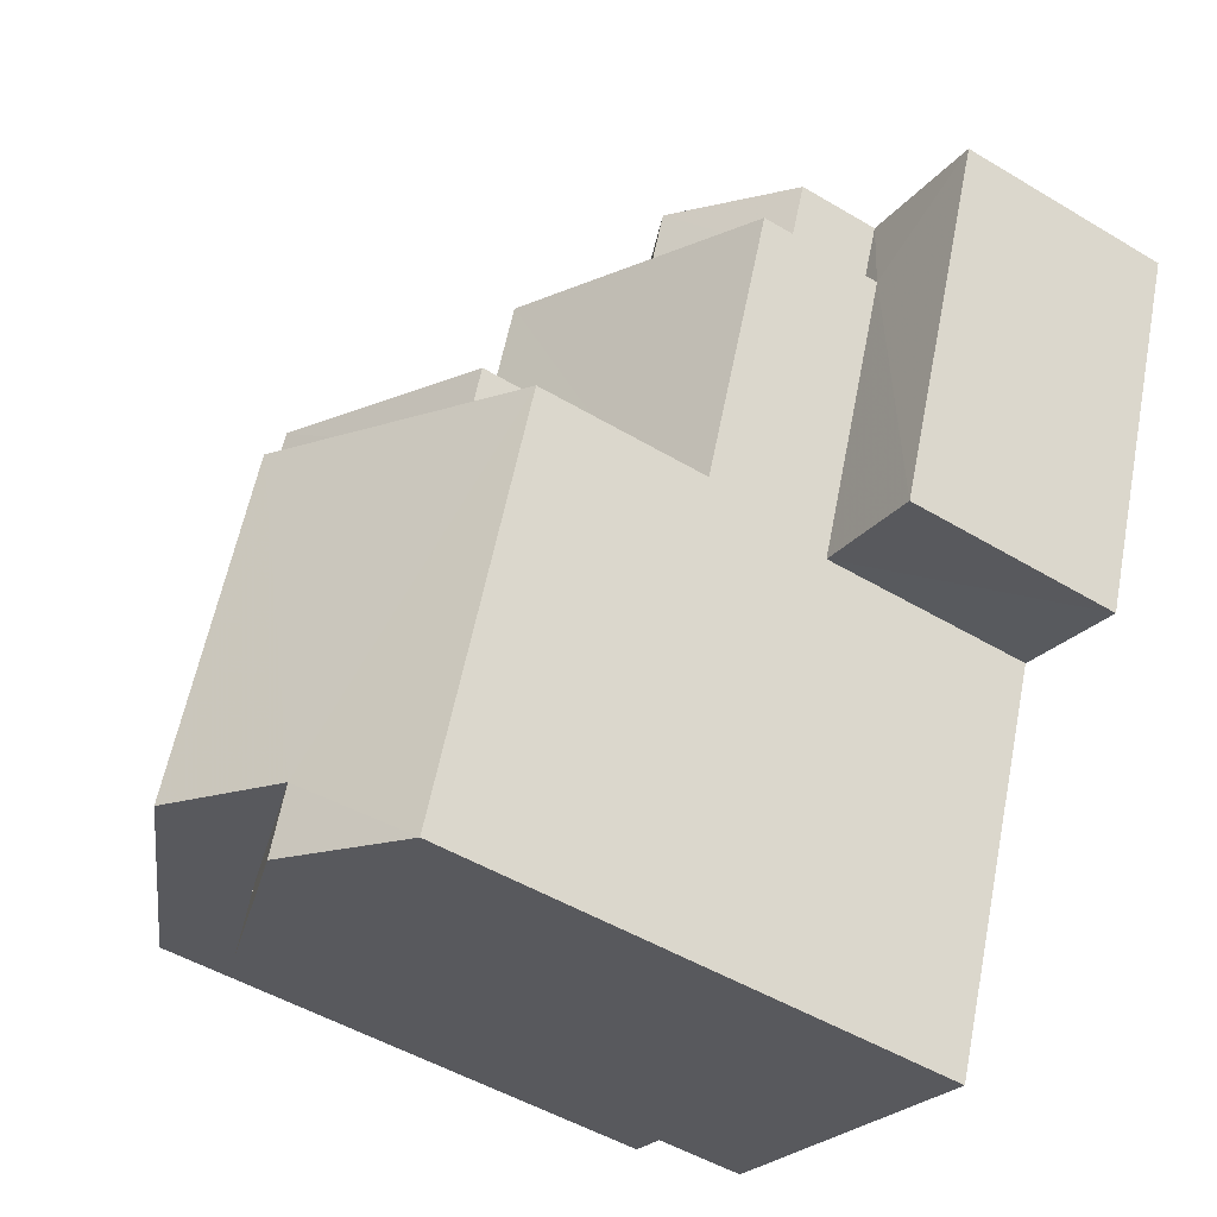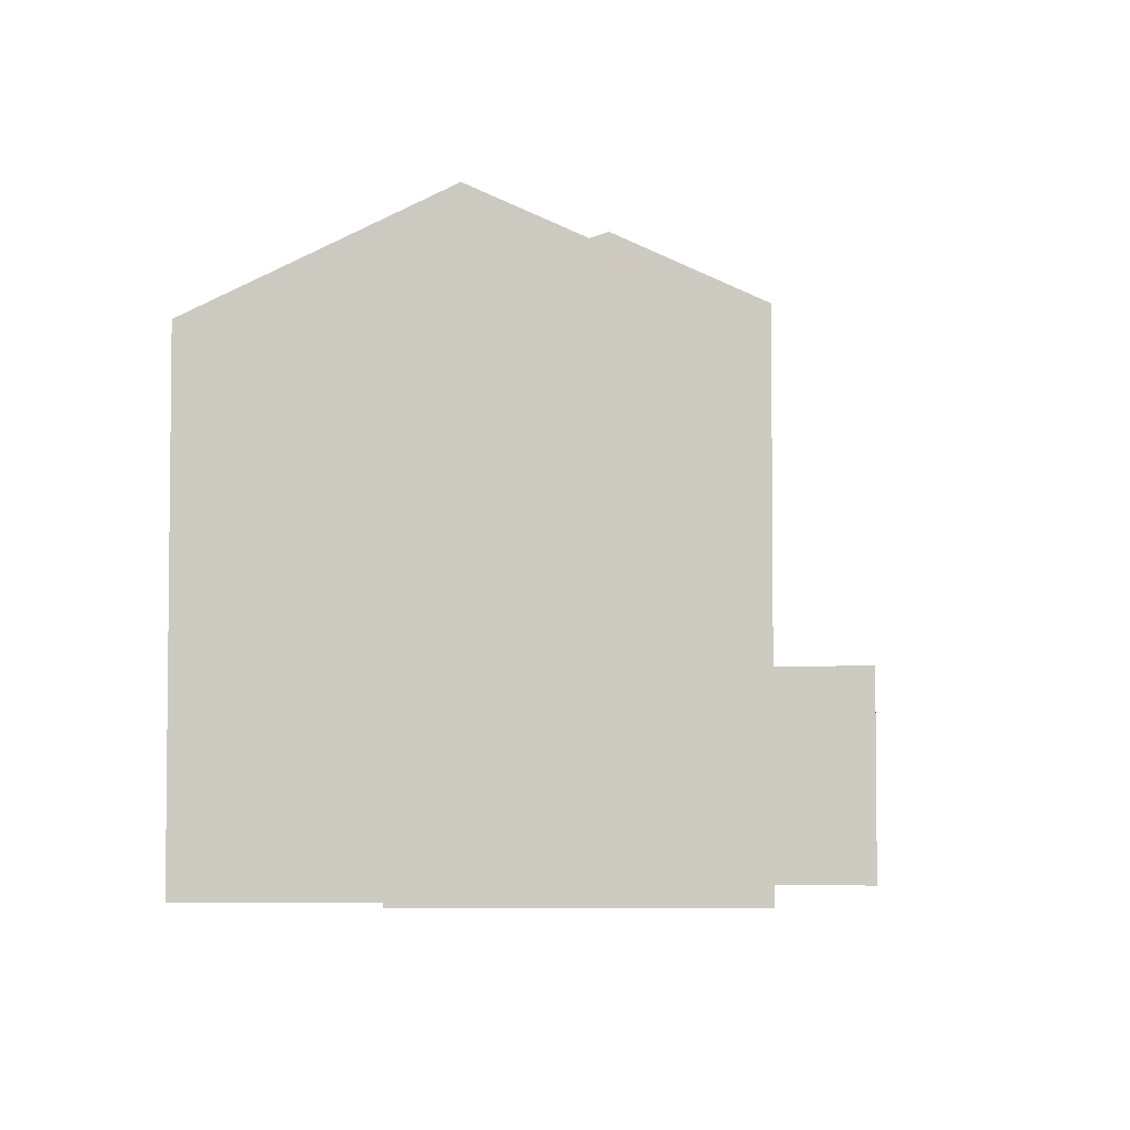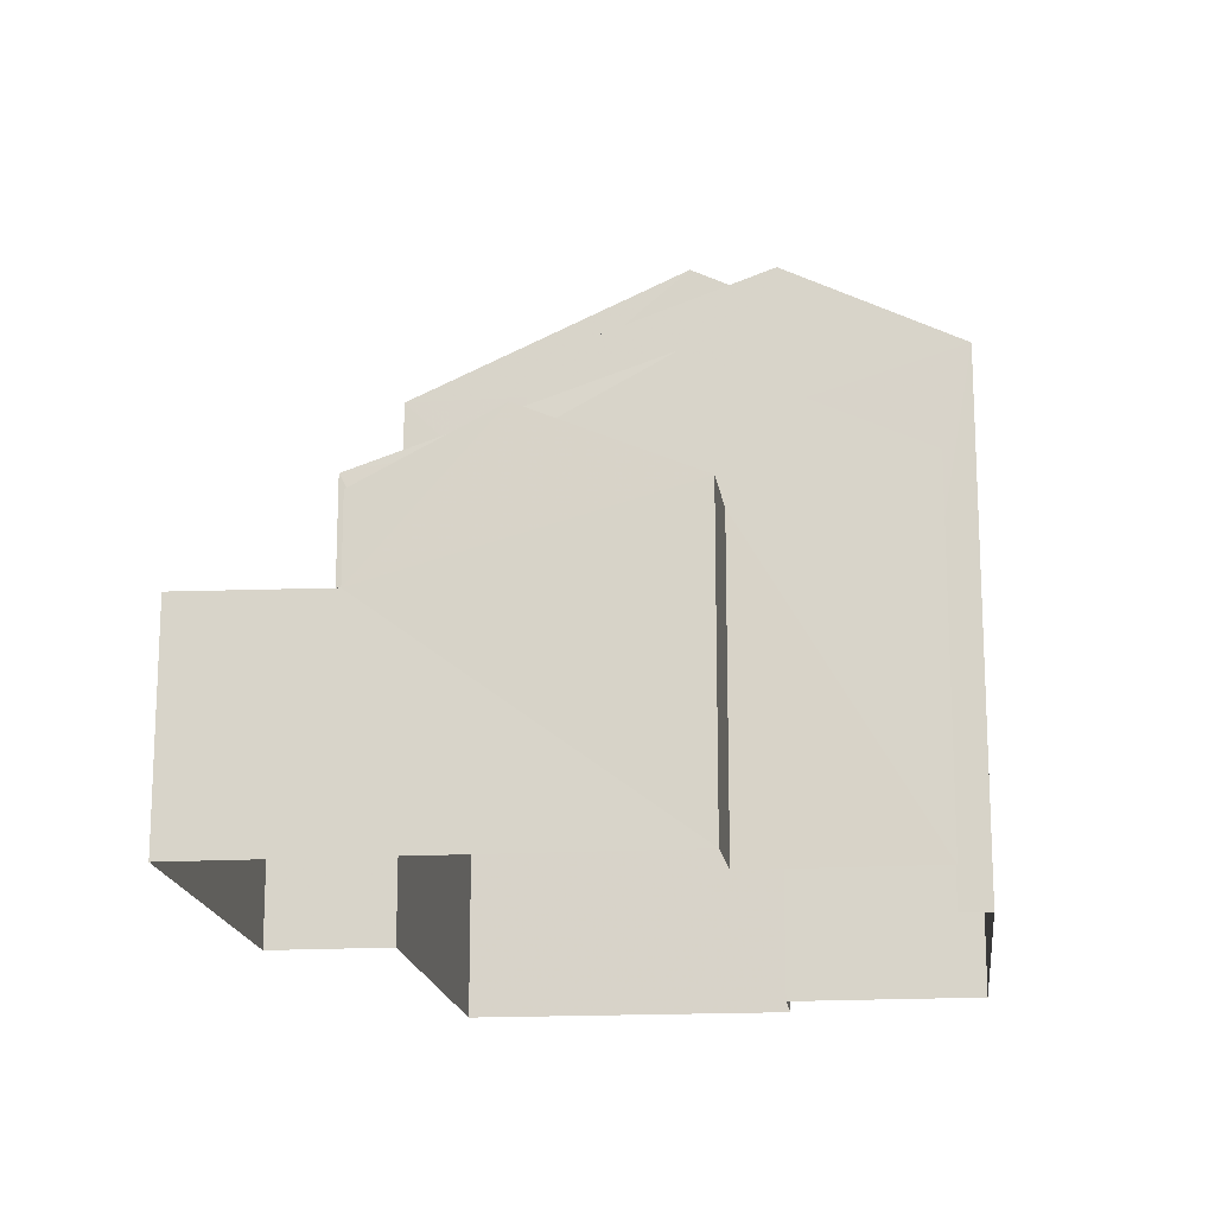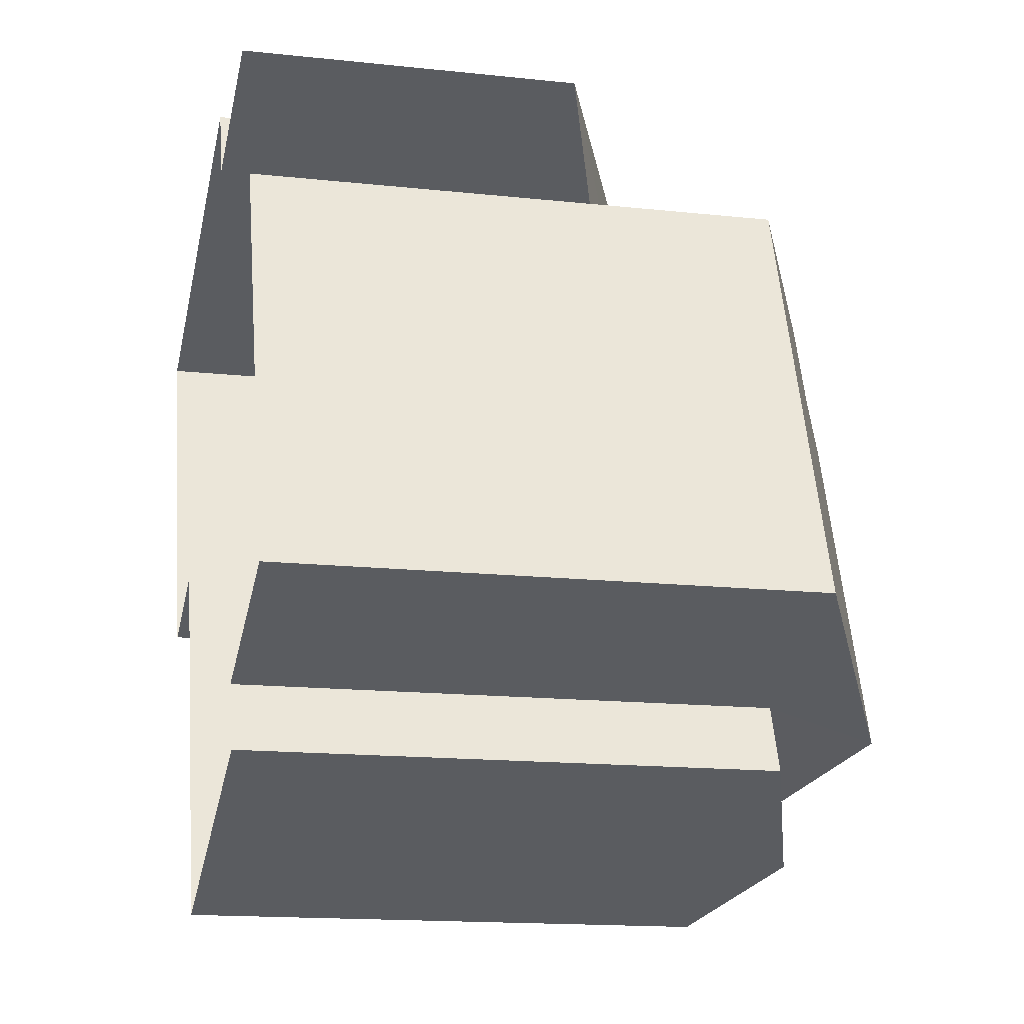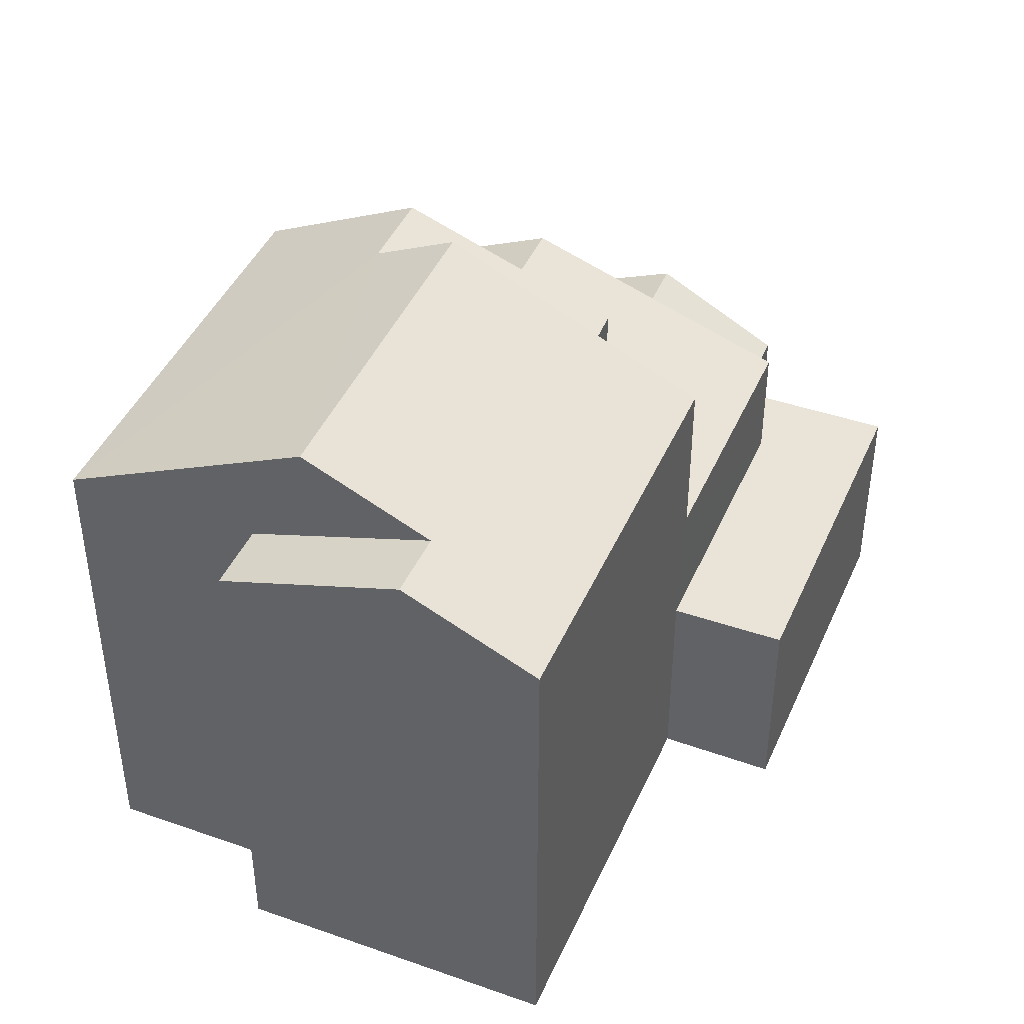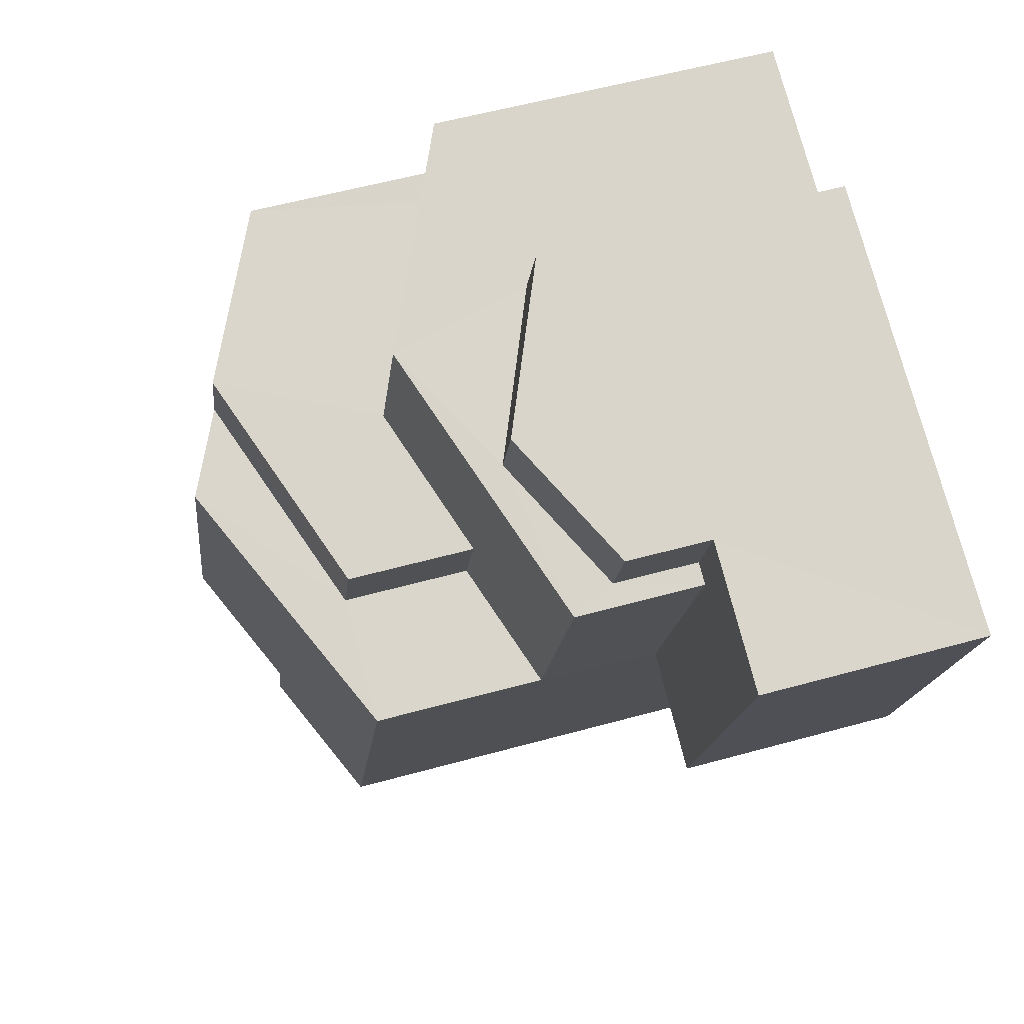
<metadata>
{"format":"obj","ext":"obj","renderer":"f3d","projection":"perspective","resolution":1024,"background":"white","views":[{"elev":-48.8,"azim":56.4,"up":"+Y"},{"elev":-4.2,"azim":-18.8,"up":"+Z"},{"elev":-17.1,"azim":166.4,"up":"+Z"},{"elev":-15.3,"azim":-103.0,"up":"+Y"},{"elev":43.8,"azim":2.5,"up":"+Z"},{"elev":55.3,"azim":73.7,"up":"+Y"}]}
</metadata>
<code>
v -2.23e+05 -1.27e+05 18.59
v -2.23e+05 -1.27e+05 18.59
v -2.23e+05 -1.27e+05 18.59
v -2.23e+05 -1.27e+05 18.59
v -2.23e+05 -1.27e+05 18.59
v -2.23e+05 -1.27e+05 18.59
v -2.23e+05 -1.27e+05 18.59
v -2.23e+05 -1.27e+05 18.59
v -2.23e+05 -1.27e+05 18.59
v -2.23e+05 -1.27e+05 18.59
v -2.23e+05 -1.27e+05 18.59
v -2.23e+05 -1.27e+05 18.59
v -2.23e+05 -1.27e+05 25.12
v -2.23e+05 -1.27e+05 25.12
v -2.23e+05 -1.27e+05 25.92
v -2.23e+05 -1.27e+05 25.92
v -2.23e+05 -1.27e+05 22.94
v -2.23e+05 -1.27e+05 24.16
v -2.23e+05 -1.27e+05 24.16
v -2.23e+05 -1.27e+05 22.94
v -2.23e+05 -1.27e+05 26.67
v -2.23e+05 -1.27e+05 26.16
v -2.23e+05 -1.27e+05 25.12
v -2.23e+05 -1.27e+05 25.12
v -2.23e+05 -1.27e+05 26.67
v -2.23e+05 -1.27e+05 26.16
v -2.23e+05 -1.27e+05 21.34
v -2.23e+05 -1.27e+05 21.36
v -2.23e+05 -1.27e+05 21.34
v -2.23e+05 -1.27e+05 21.36
v -2.23e+05 -1.27e+05 21.34
v -2.23e+05 -1.27e+05 21.34
v -2.23e+05 -1.27e+05 22.39
v -2.23e+05 -1.27e+05 22.39
v -2.23e+05 -1.27e+05 23.27
v -2.23e+05 -1.27e+05 23.27
v -2.23e+05 -1.27e+05 25.12
v -2.23e+05 -1.27e+05 25.12
v -2.23e+05 -1.27e+05 23.5
v -2.23e+05 -1.27e+05 22.94
v -2.23e+05 -1.27e+05 22.94
v -2.23e+05 -1.27e+05 23.5
v -2.23e+05 -1.27e+05 22.39
v -2.23e+05 -1.27e+05 22.39
v -2.23e+05 -1.27e+05 25.12
v -2.23e+05 -1.27e+05 25.12
f 1 2 3
f 3 2 4
f 5 6 4
f 7 2 8
f 7 8 9
f 5 10 11
f 12 10 7
f 4 2 7
f 10 5 4
f 10 4 7
f 20 17 12
f 7 20 12
f 13 14 15
f 16 13 15
f 17 18 19
f 17 20 18
f 21 22 23
f 23 22 24
f 21 25 22
f 24 22 26
f 27 28 29
f 28 30 29
f 29 31 32
f 29 30 31
f 33 34 35
f 36 33 35
f 25 16 37
f 37 16 38
f 25 21 16
f 38 16 15
f 39 40 19
f 19 18 39
f 41 40 39
f 42 41 39
f 36 35 43
f 44 36 43
f 45 46 26
f 22 45 26
f 8 2 23
f 23 13 21
f 21 13 16
f 2 13 23
f 33 29 32
f 40 29 33
f 10 12 44
f 40 36 19
f 44 12 17
f 36 44 19
f 19 44 17
f 40 33 36
f 31 34 33
f 32 31 33
f 41 42 37
f 37 45 25
f 25 45 22
f 42 45 37
f 43 35 31
f 43 31 11
f 35 34 31
f 11 31 5
f 5 31 30
f 46 39 18
f 7 9 20
f 18 20 24
f 26 46 18
f 20 9 24
f 26 18 24
f 2 1 14
f 13 2 14
f 29 40 41
f 29 41 27
f 4 27 3
f 41 37 38
f 3 27 38
f 27 41 38
f 39 46 45
f 42 39 45
f 24 9 8
f 23 24 8
f 44 43 11
f 10 44 11
f 27 6 28
f 27 4 6
f 28 6 5
f 30 28 5
f 14 1 38
f 14 38 15
f 1 3 38

</code>
